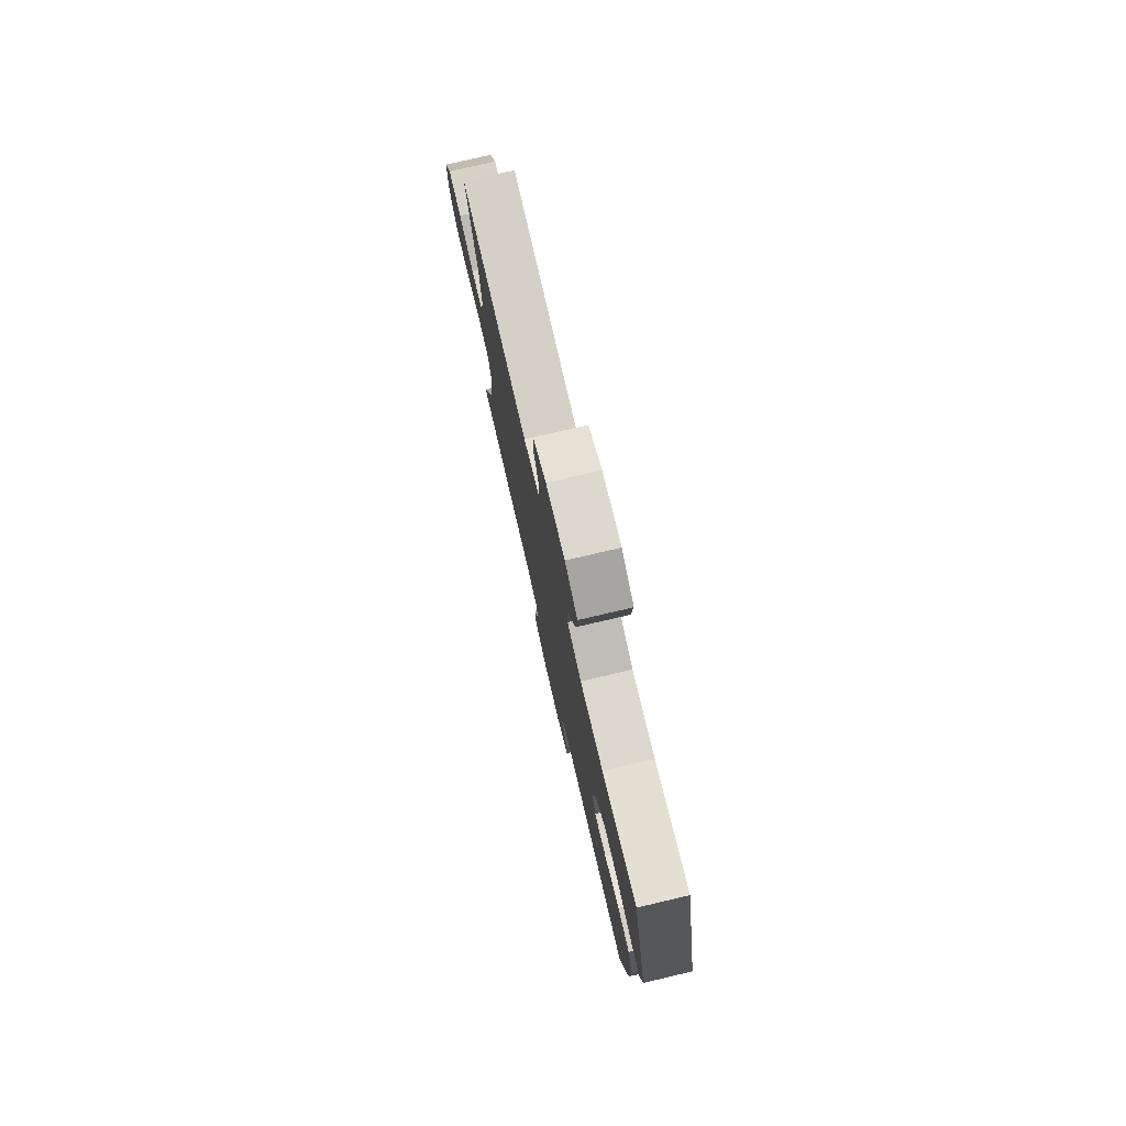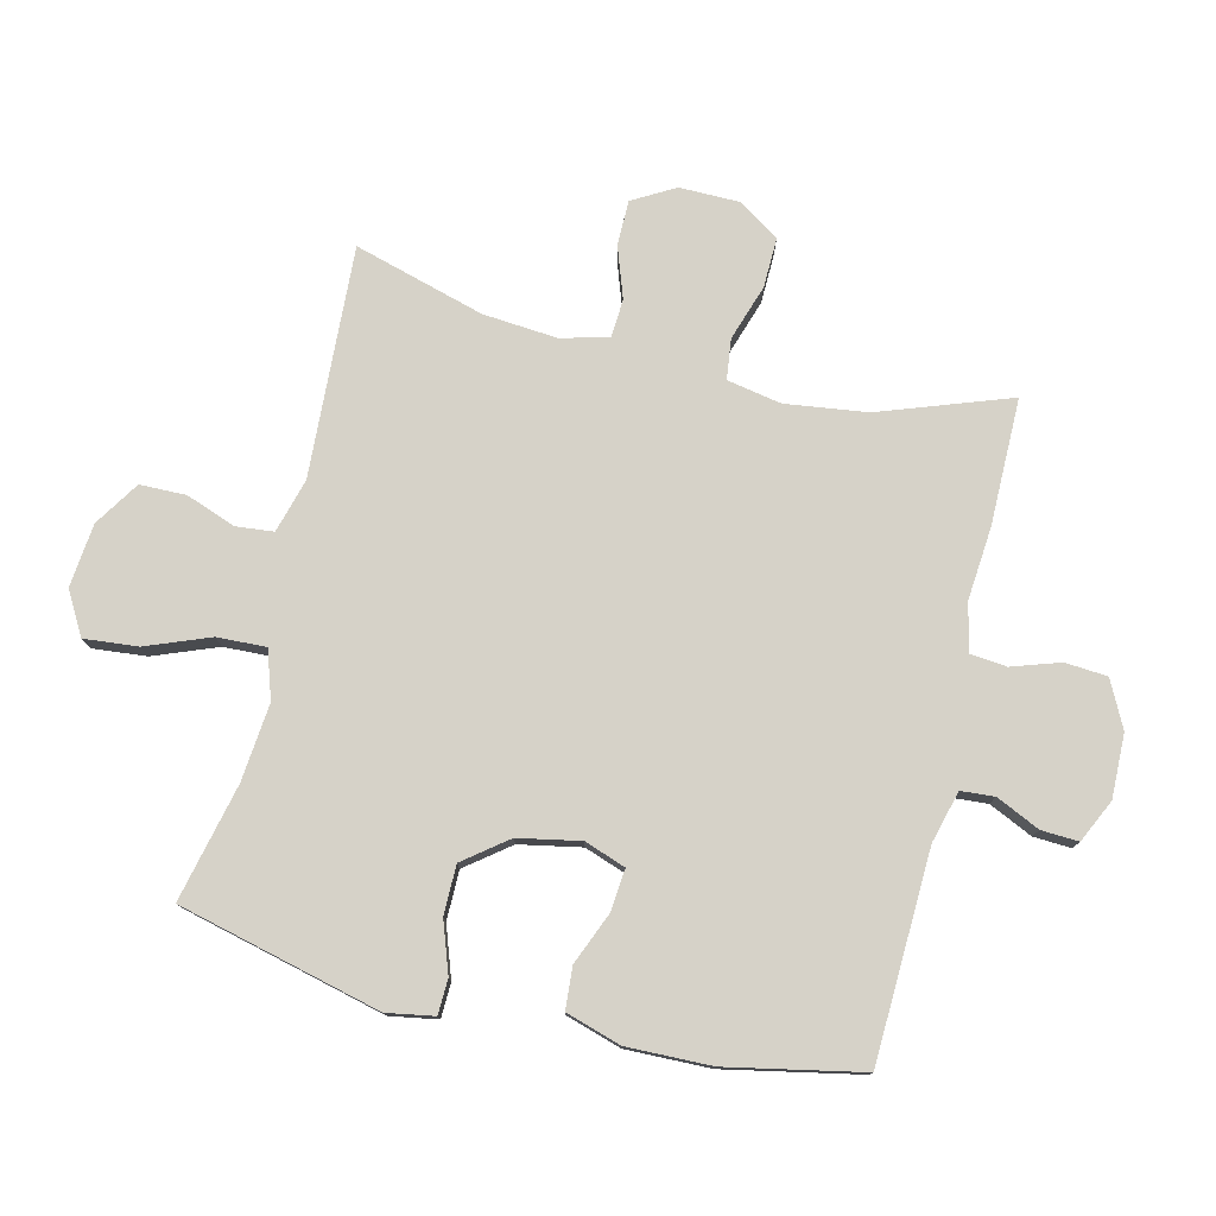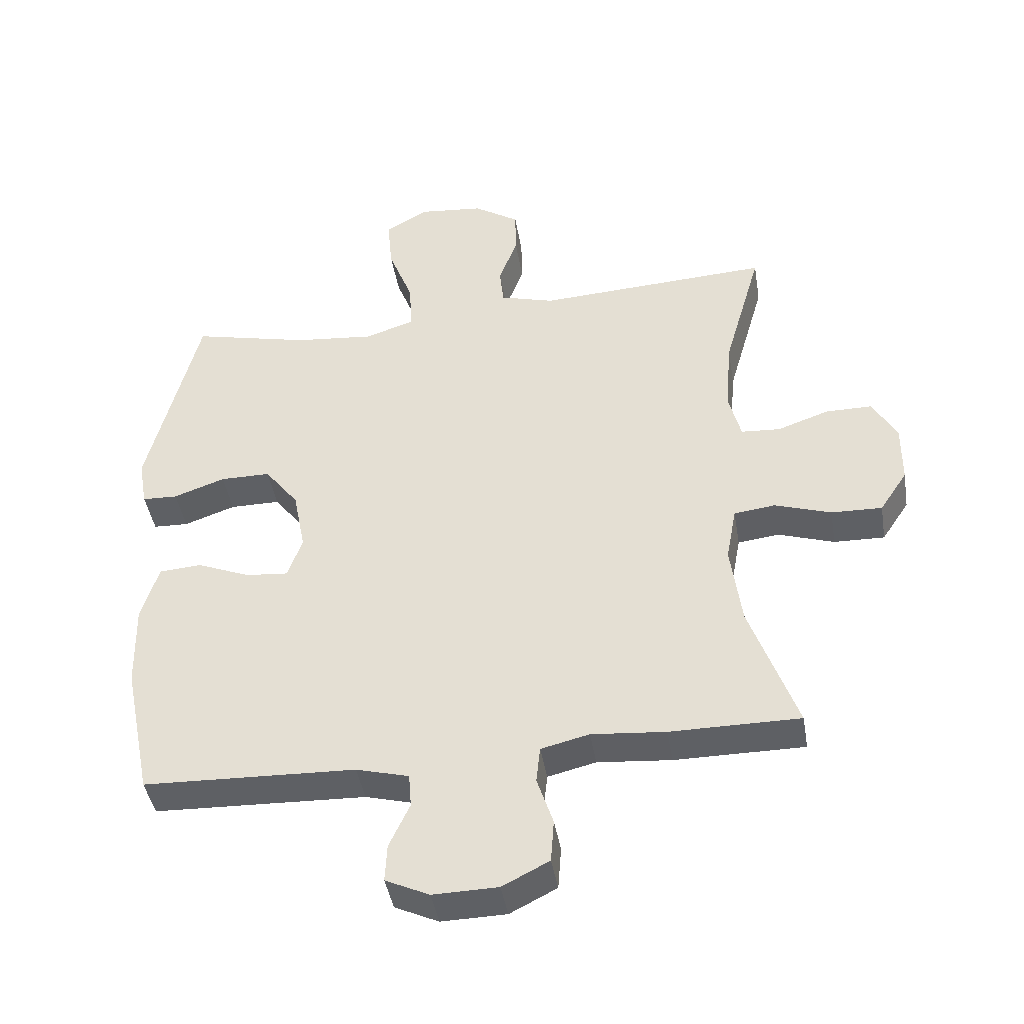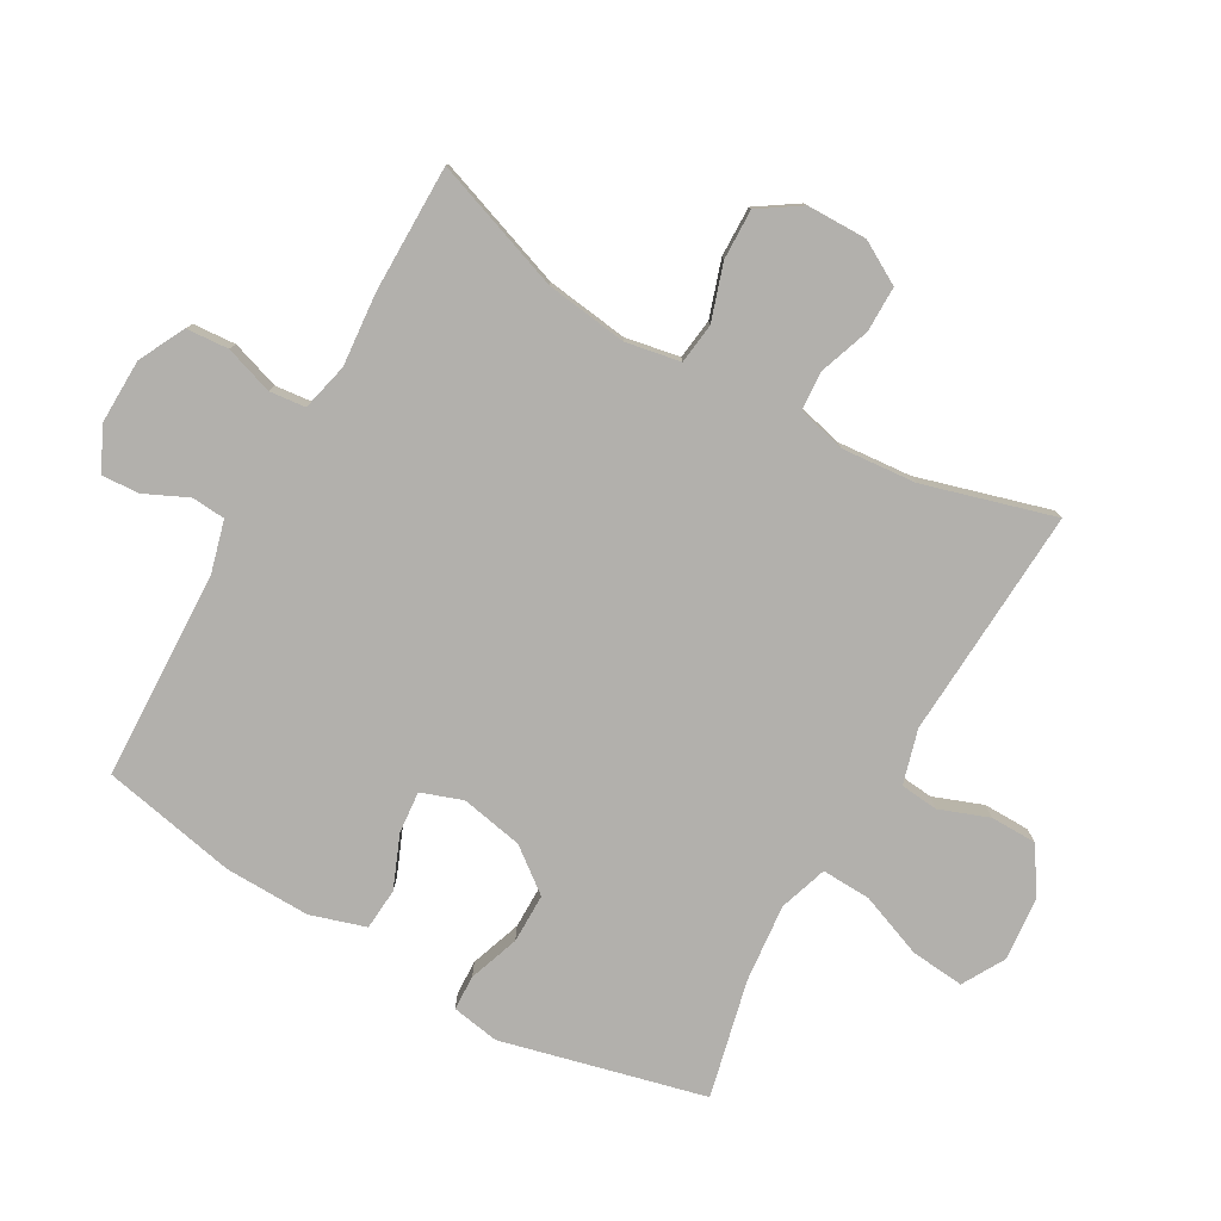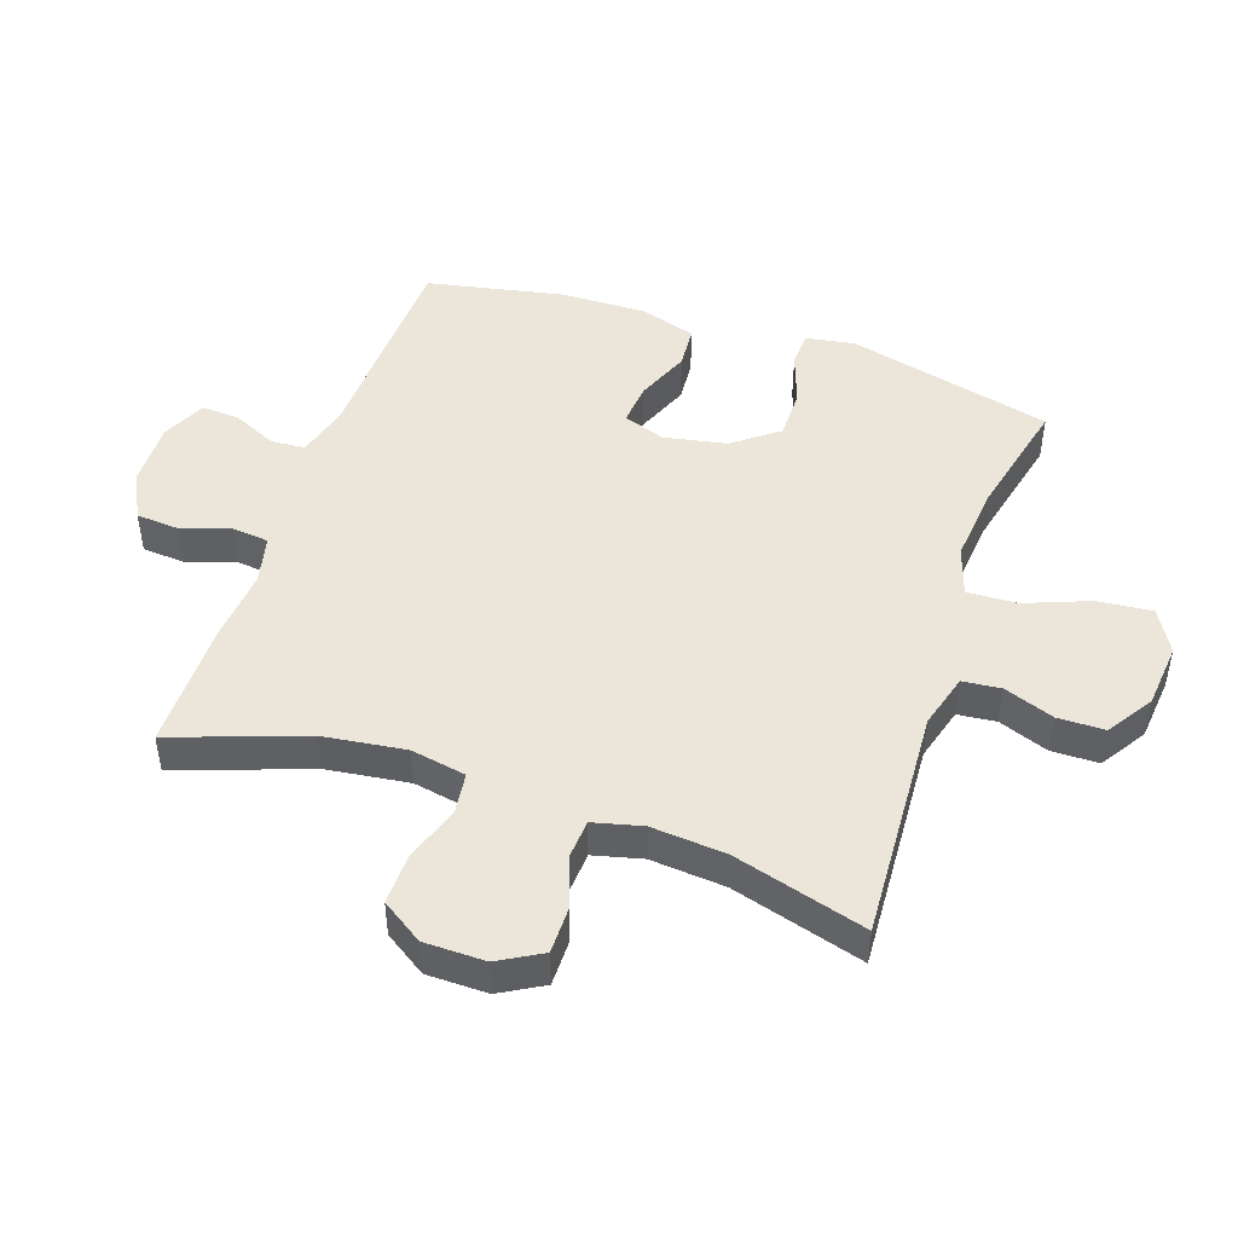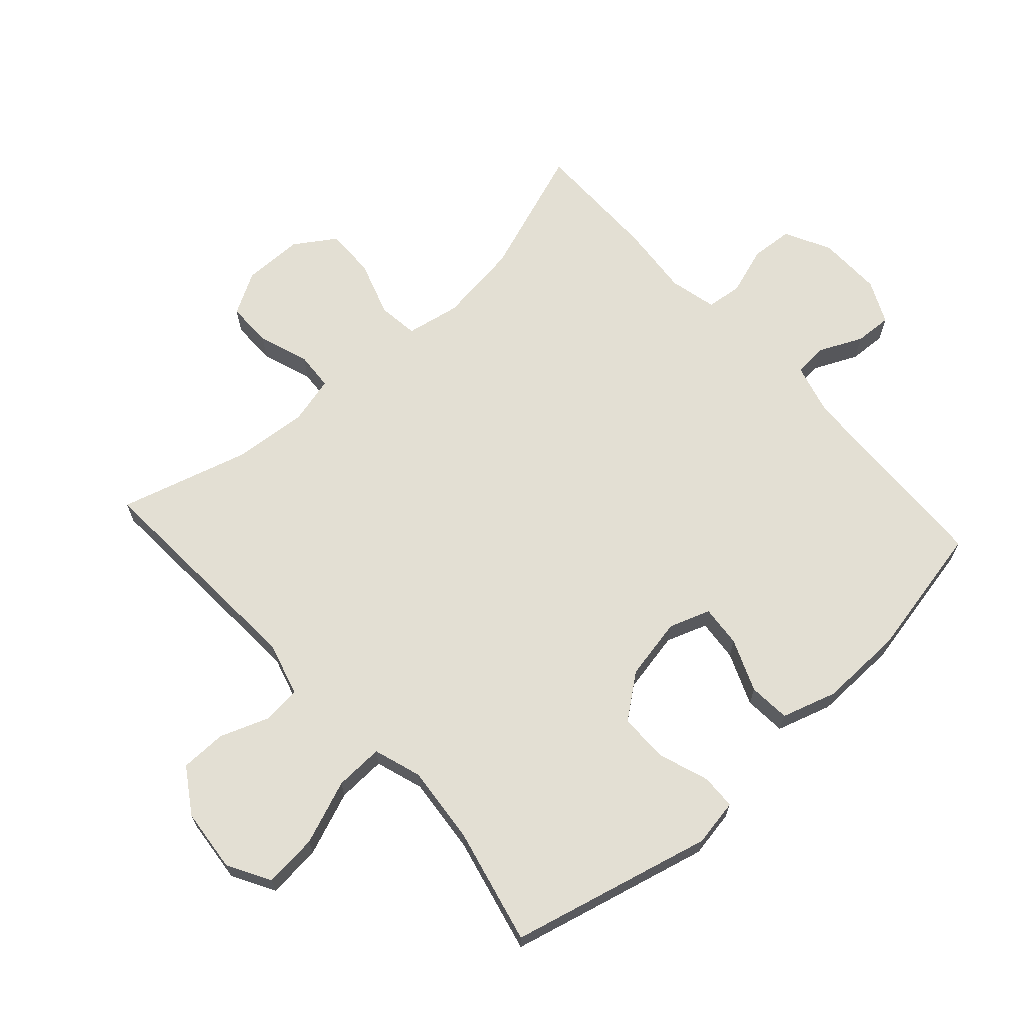
<metadata>
{"format":"obj","ext":"obj","renderer":"f3d","projection":"perspective","resolution":1024,"background":"white","views":[{"elev":77.6,"azim":76.9,"up":"+Z"},{"elev":77.5,"azim":103.5,"up":"+Y"},{"elev":-43.0,"azim":-170.6,"up":"+Z"},{"elev":-78.8,"azim":-119.6,"up":"+Y"},{"elev":47.1,"azim":-71.2,"up":"+Y"},{"elev":67.0,"azim":47.9,"up":"+Y"}]}
</metadata>
<code>
v 0.5 0.07 -0.5
v 0.17 0.07 -0.512
v 0.088 0.07 -0.534
v 0.084 0.07 -0.587
v 0.116 0.07 -0.656
v 0.119 0.07 -0.715
v 0.051 0.07 -0.747
v -0.05 0.07 -0.745
v -0.123 0.07 -0.708
v -0.128 0.07 -0.641
v -0.103 0.07 -0.565
v -0.109 0.07 -0.508
v -0.184 0.07 -0.49
v -0.299 0.07 -0.5
v -0.5 0.07 -0.5
v -0.427 0.07 -0.294
v -0.41 0.07 -0.165
v -0.426 0.07 -0.079
v -0.49 0.07 -0.071
v -0.578 0.07 -0.1
v -0.657 0.07 -0.102
v -0.7 0.07 -0.037
v -0.701 0.07 0.058
v -0.663 0.07 0.125
v -0.591 0.07 0.125
v -0.511 0.07 0.097
v -0.45 0.07 0.101
v -0.431 0.07 0.177
v -0.441 0.07 0.294
v -0.5 0.07 0.5
v -0.136 0.07 0.48
v -0.051 0.07 0.504
v -0.045 0.07 0.564
v -0.074 0.07 0.642
v -0.073 0.07 0.715
v -0.002 0.07 0.761
v 0.099 0.07 0.771
v 0.166 0.07 0.733
v 0.158 0.07 0.648
v 0.119 0.07 0.547
v 0.116 0.07 0.47
v 0.192 0.07 0.445
v 0.315 0.07 0.457
v 0.5 0.07 0.5
v 0.579 0.07 0.18
v 0.566 0.07 0.105
v 0.511 0.07 0.103
v 0.431 0.07 0.131
v 0.353 0.07 0.131
v 0.3 0.07 0.062
v 0.281 0.07 -0.036
v 0.304 0.07 -0.101
v 0.37 0.07 -0.095
v 0.453 0.07 -0.061
v 0.519 0.07 -0.066
v 0.546 0.07 -0.153
v 0.543 0.07 -0.287
v 0.5 0 -0.5
v 0.17 0 -0.512
v 0.088 0 -0.534
v 0.084 0 -0.587
v 0.116 0 -0.656
v 0.119 0 -0.715
v 0.051 0 -0.747
v -0.05 0 -0.745
v -0.123 0 -0.708
v -0.128 0 -0.641
v -0.103 0 -0.565
v -0.109 0 -0.508
v -0.184 0 -0.49
v -0.299 0 -0.5
v -0.5 0 -0.5
v -0.427 0 -0.294
v -0.41 0 -0.165
v -0.426 0 -0.079
v -0.49 0 -0.071
v -0.578 0 -0.1
v -0.657 0 -0.102
v -0.7 0 -0.037
v -0.701 0 0.058
v -0.663 0 0.125
v -0.591 0 0.125
v -0.511 0 0.097
v -0.45 0 0.101
v -0.431 0 0.177
v -0.441 0 0.294
v -0.5 0 0.5
v -0.136 0 0.48
v -0.051 0 0.504
v -0.045 0 0.564
v -0.074 0 0.642
v -0.073 0 0.715
v -0.002 0 0.761
v 0.099 0 0.771
v 0.166 0 0.733
v 0.158 0 0.648
v 0.119 0 0.547
v 0.116 0 0.47
v 0.192 0 0.445
v 0.315 0 0.457
v 0.5 0 0.5
v 0.579 0 0.18
v 0.566 0 0.105
v 0.511 0 0.103
v 0.431 0 0.131
v 0.353 0 0.131
v 0.3 0 0.062
v 0.281 0 -0.036
v 0.304 0 -0.101
v 0.37 0 -0.095
v 0.453 0 -0.061
v 0.519 0 -0.066
v 0.546 0 -0.153
v 0.543 0 -0.287
f 57 1 2
f 56 57 2
f 55 56 2
f 54 55 2
f 53 54 2
f 52 53 2 3
f 51 52 3
f 50 51 3
f 46 47 48
f 45 46 48
f 44 45 48
f 43 44 48
f 42 43 48 49
f 41 42 49 50
f 38 39 40
f 37 38 40
f 36 37 40
f 35 36 40
f 34 35 40
f 33 34 40
f 32 33 40 41
f 41 50 3
f 32 41 3
f 31 32 3
f 24 25 26
f 23 24 26
f 22 23 26
f 21 22 26
f 20 21 26
f 19 20 26
f 18 19 26 27
f 17 18 27 28
f 13 14 15 16
f 12 13 16 17
f 9 10 11
f 8 9 11
f 7 8 11
f 6 7 11
f 5 6 11
f 4 5 11
f 4 11 12
f 3 4 12
f 31 3 12
f 30 31 12
f 29 30 12
f 12 17 28
f 12 28 29
f 59 58 114
f 59 114 113
f 59 113 112
f 59 112 111
f 59 111 110
f 60 59 110 109
f 60 109 108
f 60 108 107
f 105 104 103
f 105 103 102
f 105 102 101
f 105 101 100
f 106 105 100 99
f 107 106 99 98
f 97 96 95
f 97 95 94
f 97 94 93
f 97 93 92
f 97 92 91
f 97 91 90
f 98 97 90 89
f 60 107 98
f 60 98 89
f 60 89 88
f 83 82 81
f 83 81 80
f 83 80 79
f 83 79 78
f 83 78 77
f 83 77 76
f 84 83 76 75
f 85 84 75 74
f 73 72 71 70
f 74 73 70 69
f 68 67 66
f 68 66 65
f 68 65 64
f 68 64 63
f 68 63 62
f 68 62 61
f 69 68 61
f 69 61 60
f 69 60 88
f 69 88 87
f 69 87 86
f 85 74 69
f 86 85 69
f 1 58 59 2
f 2 59 60 3
f 3 60 61 4
f 4 61 62 5
f 5 62 63 6
f 6 63 64 7
f 7 64 65 8
f 8 65 66 9
f 9 66 67 10
f 10 67 68 11
f 11 68 69 12
f 12 69 70 13
f 13 70 71 14
f 14 71 72 15
f 15 72 73 16
f 16 73 74 17
f 17 74 75 18
f 18 75 76 19
f 19 76 77 20
f 20 77 78 21
f 21 78 79 22
f 22 79 80 23
f 23 80 81 24
f 24 81 82 25
f 25 82 83 26
f 26 83 84 27
f 27 84 85 28
f 28 85 86 29
f 29 86 87 30
f 30 87 88 31
f 31 88 89 32
f 32 89 90 33
f 33 90 91 34
f 34 91 92 35
f 35 92 93 36
f 36 93 94 37
f 37 94 95 38
f 38 95 96 39
f 39 96 97 40
f 40 97 98 41
f 41 98 99 42
f 42 99 100 43
f 43 100 101 44
f 44 101 102 45
f 45 102 103 46
f 46 103 104 47
f 47 104 105 48
f 48 105 106 49
f 49 106 107 50
f 50 107 108 51
f 51 108 109 52
f 52 109 110 53
f 53 110 111 54
f 54 111 112 55
f 55 112 113 56
f 56 113 114 57
f 57 114 58 1

</code>
